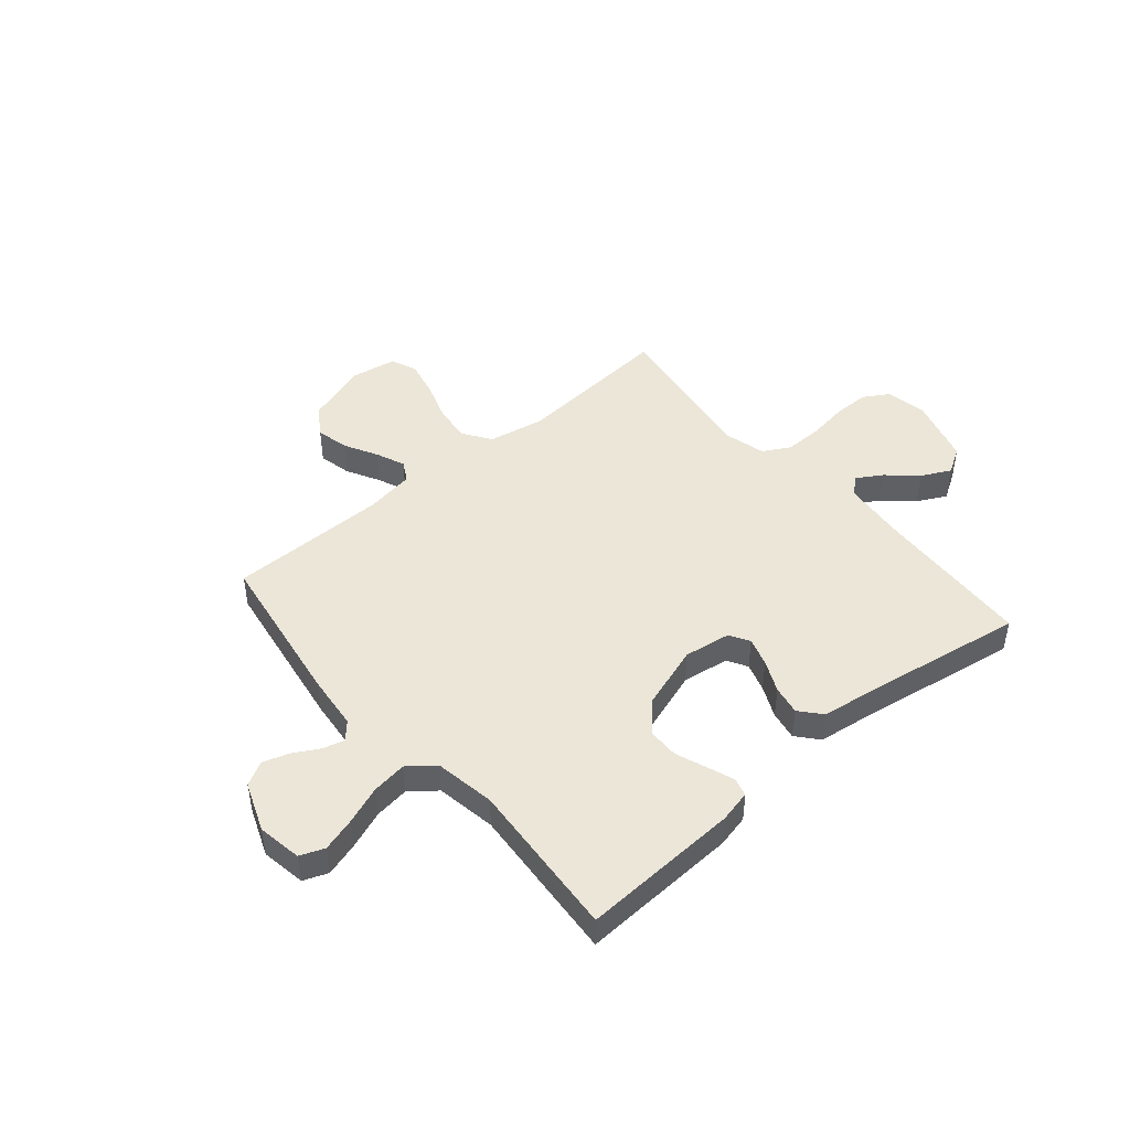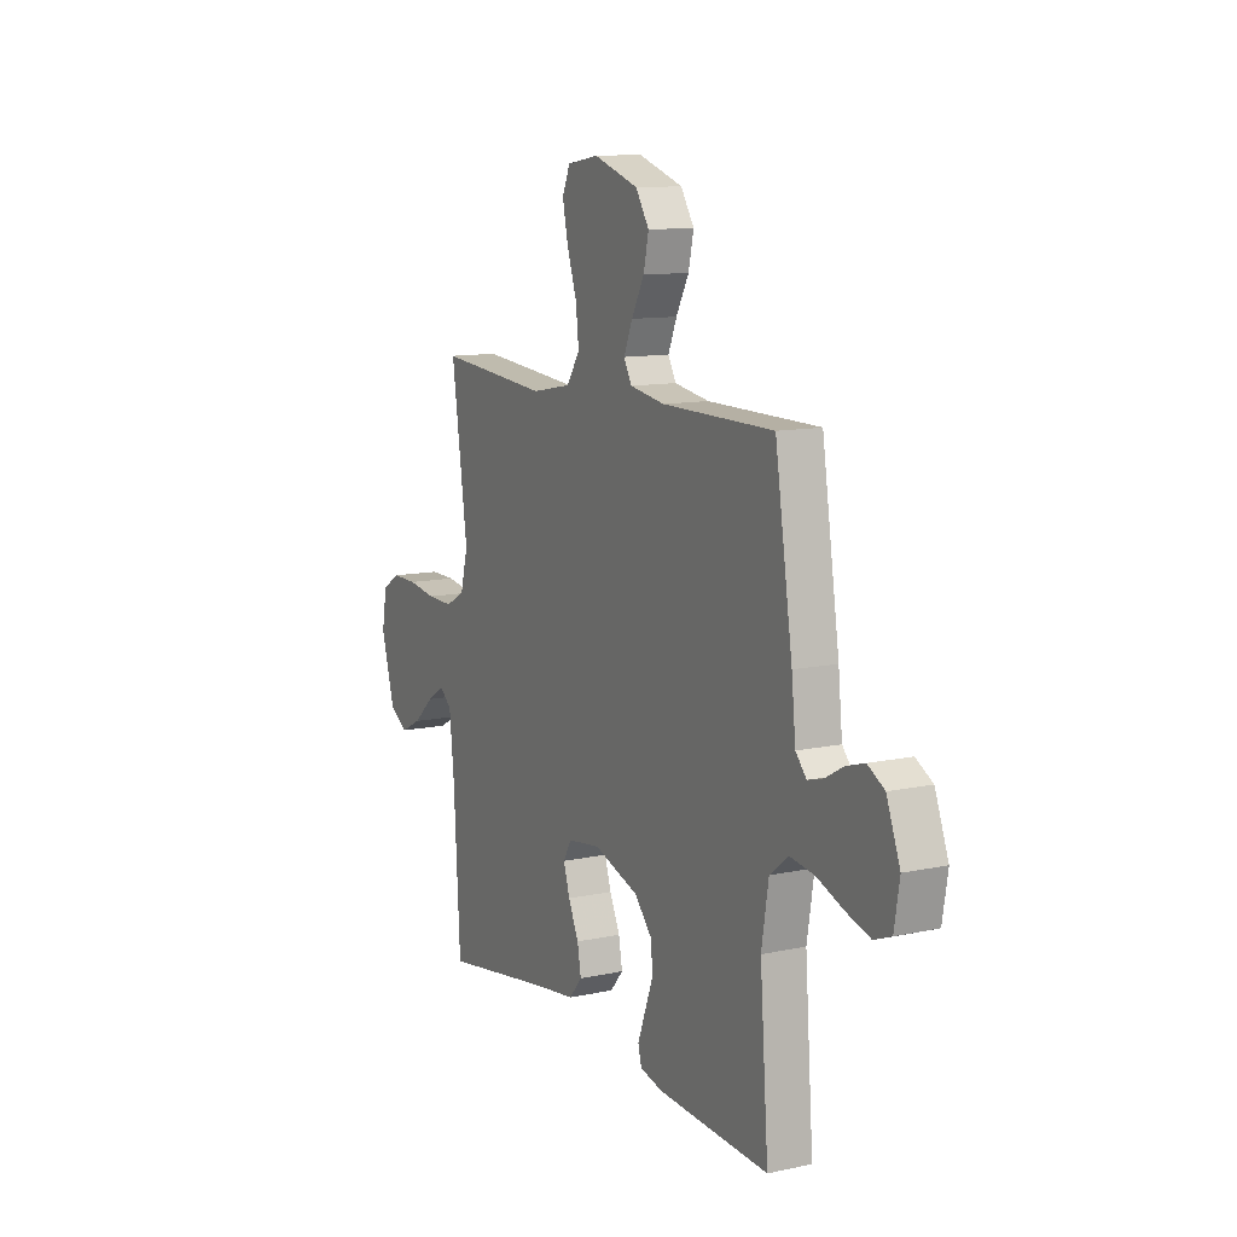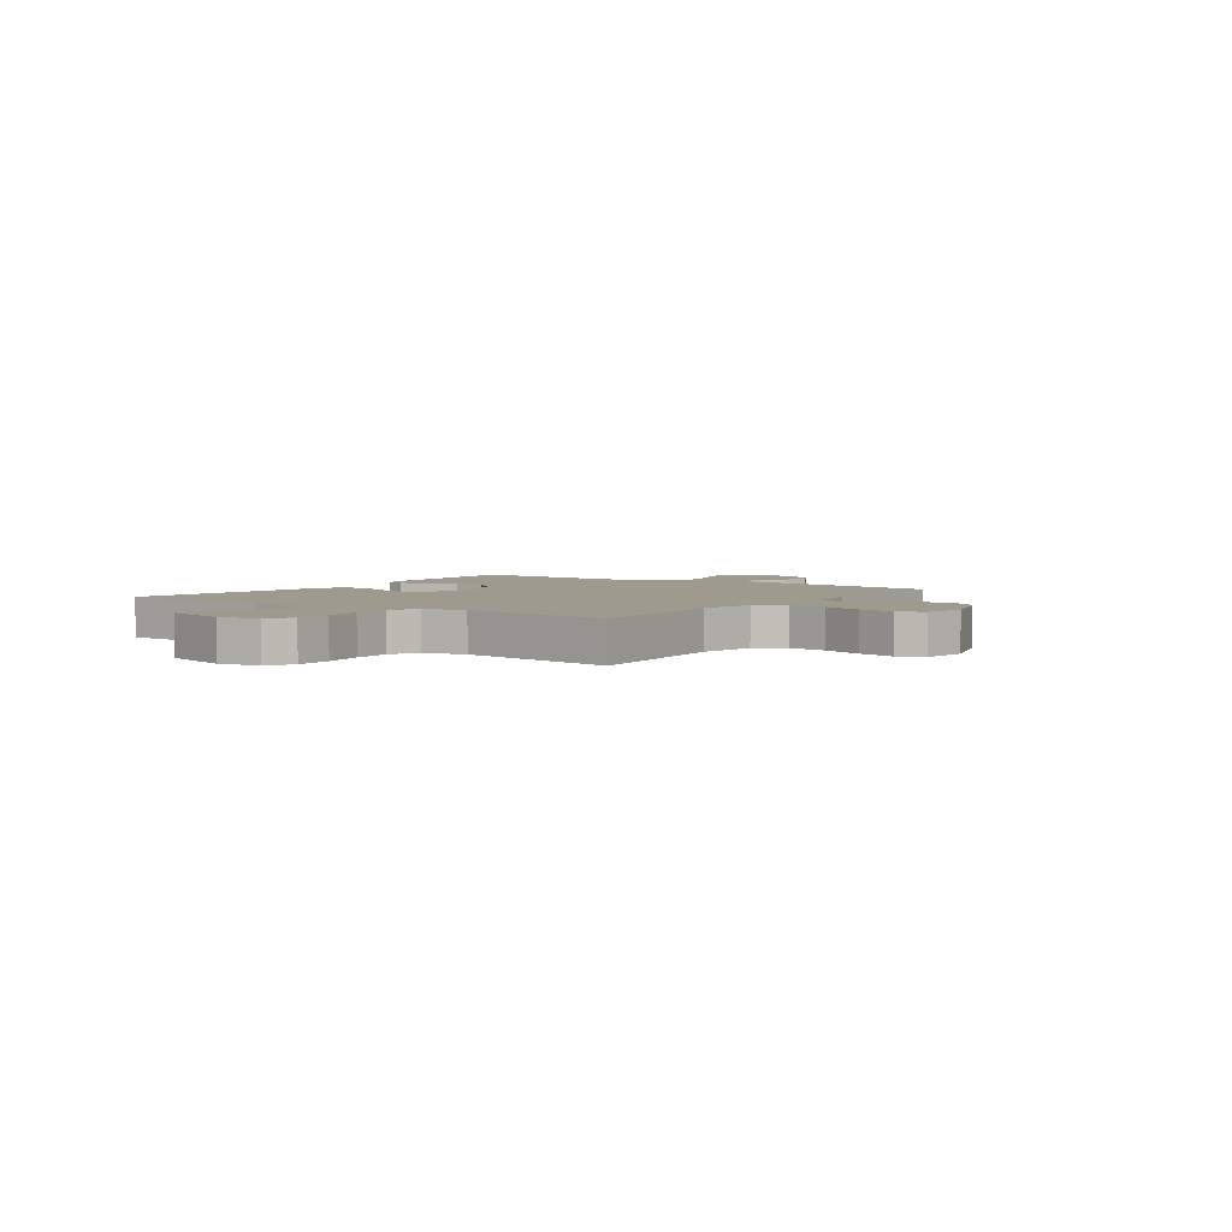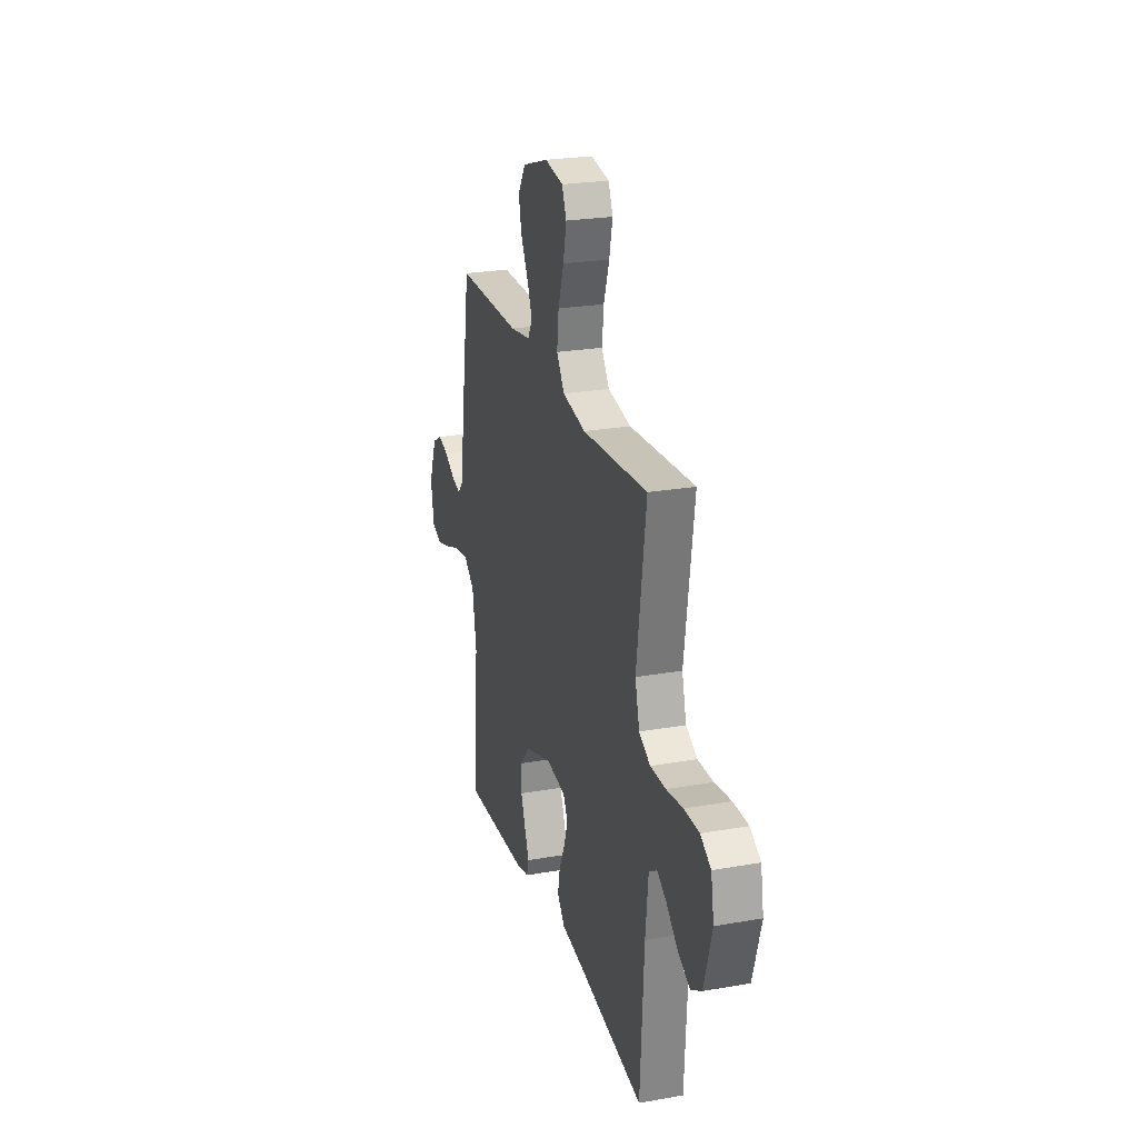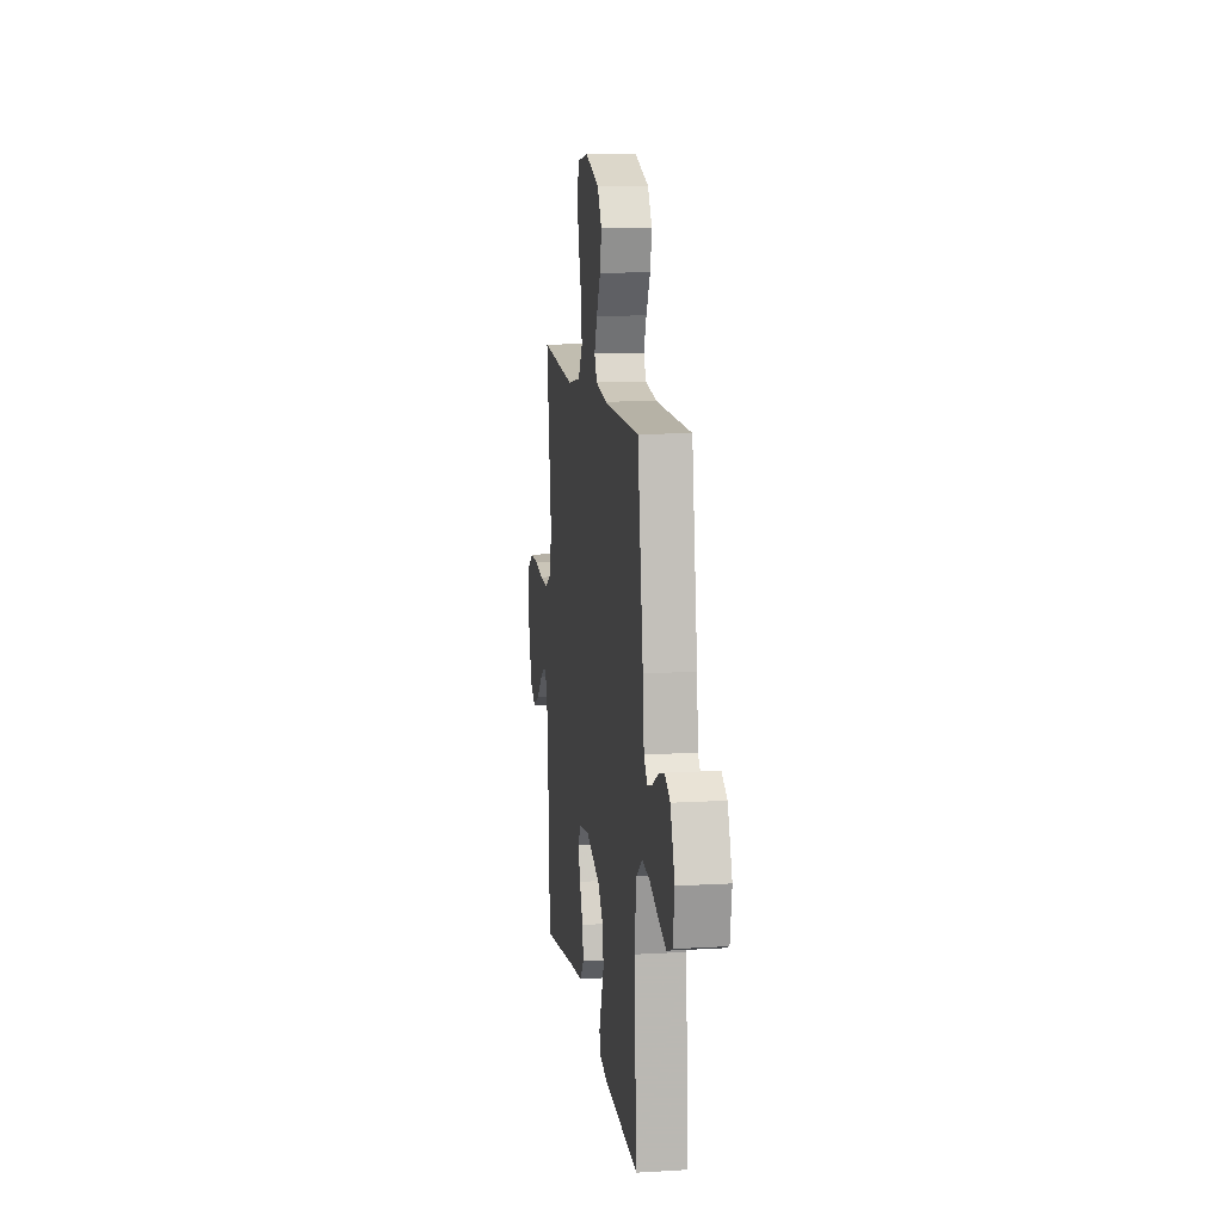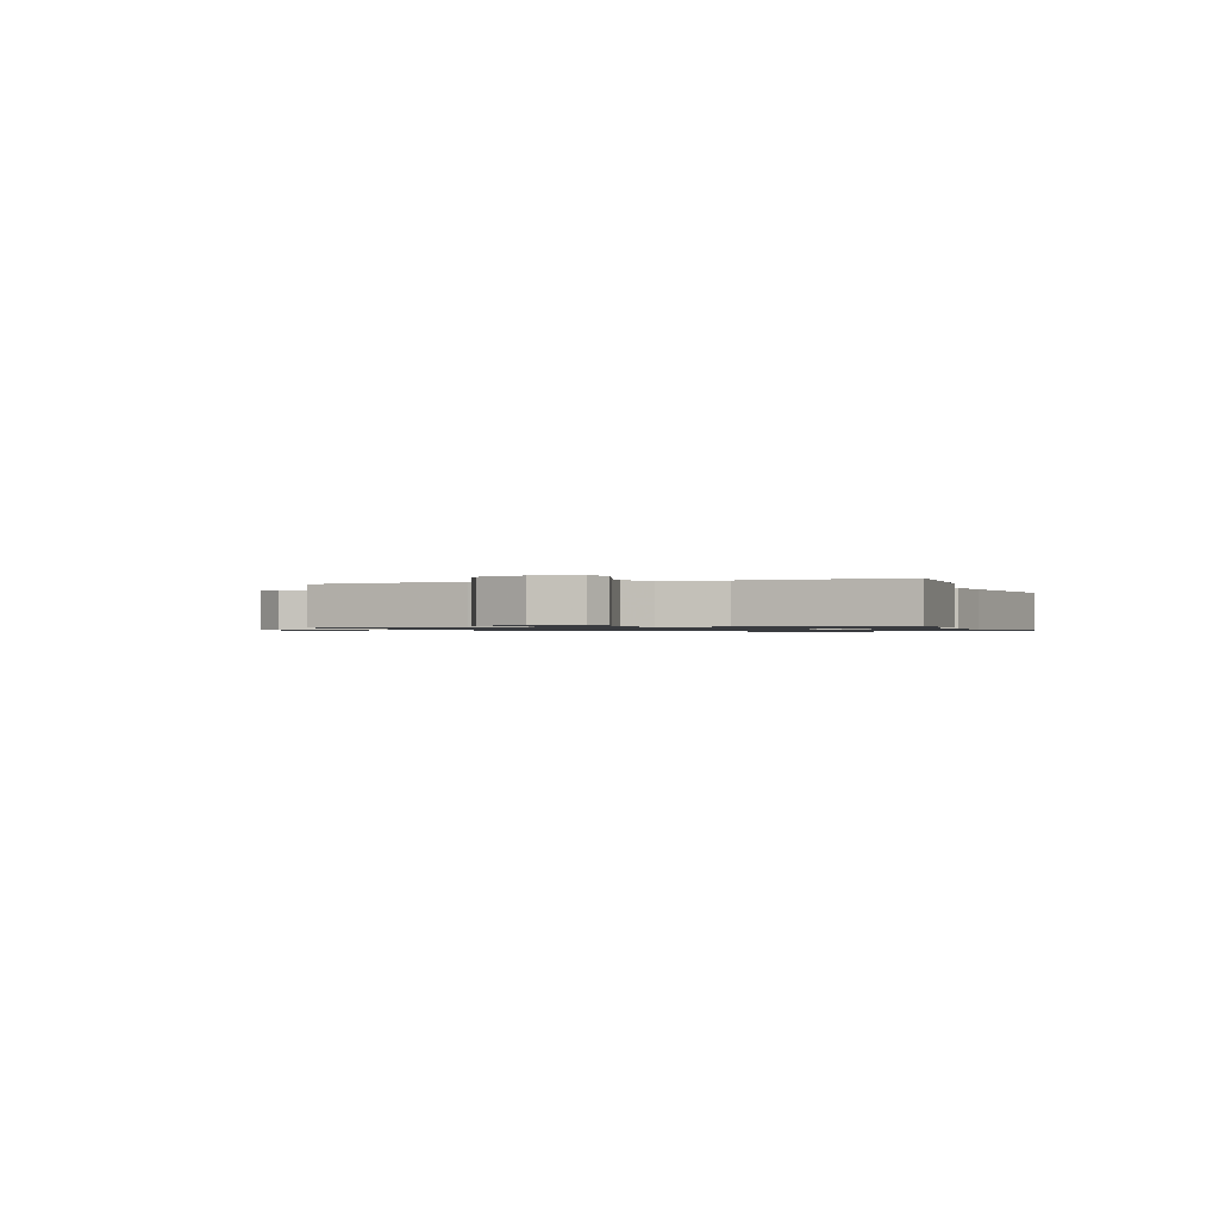
<metadata>
{"format":"obj","ext":"obj","renderer":"f3d","projection":"perspective","resolution":1024,"background":"white","views":[{"elev":46.1,"azim":139.6,"up":"+Y"},{"elev":11.5,"azim":62.6,"up":"+Z"},{"elev":3.7,"azim":-54.9,"up":"+Y"},{"elev":24.4,"azim":-106.2,"up":"+Z"},{"elev":12.1,"azim":82.1,"up":"+Z"},{"elev":-0.9,"azim":109.6,"up":"+Y"}]}
</metadata>
<code>
v -0.5 0.07 0.5
v -0.2 0.07 0.476
v -0.093 0.07 0.496
v -0.057 0.07 0.549
v -0.065 0.07 0.62
v -0.091 0.07 0.697
v -0.106 0.07 0.766
v -0.085 0.07 0.814
v 0 0.07 0.828
v 0.12 0.07 0.789
v 0.156 0.07 0.734
v 0.142 0.07 0.672
v 0.108 0.07 0.609
v 0.085 0.07 0.554
v 0.106 0.07 0.516
v 0.2 0.07 0.501
v 0.5 0.07 0.5
v 0.547 0.07 0.2
v 0.558 0.07 0.096
v 0.587 0.07 0.064
v 0.629 0.07 0.076
v 0.677 0.07 0.103
v 0.726 0.07 0.118
v 0.771 0.07 0.093
v 0.807 0.07 0
v 0.793 0.07 -0.084
v 0.747 0.07 -0.102
v 0.683 0.07 -0.083
v 0.611 0.07 -0.056
v 0.545 0.07 -0.047
v 0.496 0.07 -0.086
v 0.477 0.07 -0.2
v 0.5 0.07 -0.5
v 0.2 0.07 -0.486
v 0.139 0.07 -0.472
v 0.13 0.07 -0.437
v 0.149 0.07 -0.386
v 0.171 0.07 -0.328
v 0.17 0.07 -0.269
v 0.121 0.07 -0.215
v 0 0.07 -0.175
v -0.089 0.07 -0.188
v -0.111 0.07 -0.226
v -0.094 0.07 -0.28
v -0.066 0.07 -0.34
v -0.056 0.07 -0.395
v -0.091 0.07 -0.436
v -0.2 0.07 -0.451
v -0.5 0.07 -0.5
v -0.517 0.07 -0.2
v -0.53 0.07 -0.077
v -0.563 0.07 -0.05
v -0.61 0.07 -0.079
v -0.665 0.07 -0.128
v -0.72 0.07 -0.156
v -0.77 0.07 -0.126
v -0.807 0.07 0
v -0.793 0.07 0.078
v -0.745 0.07 0.107
v -0.676 0.07 0.107
v -0.6 0.07 0.096
v -0.529 0.07 0.095
v -0.477 0.07 0.123
v -0.457 0.07 0.2
v -0.5 0 0.5
v -0.2 0 0.476
v -0.093 0 0.496
v -0.057 0 0.549
v -0.065 0 0.62
v -0.091 0 0.697
v -0.106 0 0.766
v -0.085 0 0.814
v 0 0 0.828
v 0.12 0 0.789
v 0.156 0 0.734
v 0.142 0 0.672
v 0.108 0 0.609
v 0.085 0 0.554
v 0.106 0 0.516
v 0.2 0 0.501
v 0.5 0 0.5
v 0.547 0 0.2
v 0.558 0 0.096
v 0.587 0 0.064
v 0.629 0 0.076
v 0.677 0 0.103
v 0.726 0 0.118
v 0.771 0 0.093
v 0.807 0 0
v 0.793 0 -0.084
v 0.747 0 -0.102
v 0.683 0 -0.083
v 0.611 0 -0.056
v 0.545 0 -0.047
v 0.496 0 -0.086
v 0.477 0 -0.2
v 0.5 0 -0.5
v 0.2 0 -0.486
v 0.139 0 -0.472
v 0.13 0 -0.437
v 0.149 0 -0.386
v 0.171 0 -0.328
v 0.17 0 -0.269
v 0.121 0 -0.215
v 0 0 -0.175
v -0.089 0 -0.188
v -0.111 0 -0.226
v -0.094 0 -0.28
v -0.066 0 -0.34
v -0.056 0 -0.395
v -0.091 0 -0.436
v -0.2 0 -0.451
v -0.5 0 -0.5
v -0.517 0 -0.2
v -0.53 0 -0.077
v -0.563 0 -0.05
v -0.61 0 -0.079
v -0.665 0 -0.128
v -0.72 0 -0.156
v -0.77 0 -0.126
v -0.807 0 0
v -0.793 0 0.078
v -0.745 0 0.107
v -0.676 0 0.107
v -0.6 0 0.096
v -0.529 0 0.095
v -0.477 0 0.123
v -0.457 0 0.2
f 58 59 60 61
f 58 61 62
f 57 58 62
f 56 57 62
f 53 54 55 56
f 52 53 56 62
f 51 52 62 63
f 48 49 50
f 48 50 51 63
f 44 45 46 47
f 43 44 47 48
f 35 36 37 38
f 33 34 35 38
f 32 33 38 39
f 31 32 39 40
f 26 27 28 29
f 24 25 26 29
f 24 29 30
f 21 22 23 24
f 20 21 24 30
f 19 20 30 31
f 16 17 18 19
f 15 16 19 31
f 10 11 12 13
f 10 13 14
f 9 10 14
f 8 9 14
f 5 6 7 8
f 4 5 8 14
f 3 4 14 15
f 64 1 2
f 43 48 63 64
f 42 43 64 2
f 41 42 2 3
f 31 40 41
f 3 15 31 41
f 125 124 123 122
f 126 125 122
f 126 122 121
f 126 121 120
f 120 119 118 117
f 126 120 117 116
f 127 126 116 115
f 114 113 112
f 127 115 114 112
f 111 110 109 108
f 112 111 108 107
f 102 101 100 99
f 102 99 98 97
f 103 102 97 96
f 104 103 96 95
f 93 92 91 90
f 93 90 89 88
f 94 93 88
f 88 87 86 85
f 94 88 85 84
f 95 94 84 83
f 83 82 81 80
f 95 83 80 79
f 77 76 75 74
f 78 77 74
f 78 74 73
f 78 73 72
f 72 71 70 69
f 78 72 69 68
f 79 78 68 67
f 66 65 128
f 128 127 112 107
f 66 128 107 106
f 67 66 106 105
f 105 104 95
f 105 95 79 67
f 1 65 66 2
f 2 66 67 3
f 3 67 68 4
f 4 68 69 5
f 5 69 70 6
f 6 70 71 7
f 7 71 72 8
f 8 72 73 9
f 9 73 74 10
f 10 74 75 11
f 11 75 76 12
f 12 76 77 13
f 13 77 78 14
f 14 78 79 15
f 15 79 80 16
f 16 80 81 17
f 17 81 82 18
f 18 82 83 19
f 19 83 84 20
f 20 84 85 21
f 21 85 86 22
f 22 86 87 23
f 23 87 88 24
f 24 88 89 25
f 25 89 90 26
f 26 90 91 27
f 27 91 92 28
f 28 92 93 29
f 29 93 94 30
f 30 94 95 31
f 31 95 96 32
f 32 96 97 33
f 33 97 98 34
f 34 98 99 35
f 35 99 100 36
f 36 100 101 37
f 37 101 102 38
f 38 102 103 39
f 39 103 104 40
f 40 104 105 41
f 41 105 106 42
f 42 106 107 43
f 43 107 108 44
f 44 108 109 45
f 45 109 110 46
f 46 110 111 47
f 47 111 112 48
f 48 112 113 49
f 49 113 114 50
f 50 114 115 51
f 51 115 116 52
f 52 116 117 53
f 53 117 118 54
f 54 118 119 55
f 55 119 120 56
f 56 120 121 57
f 57 121 122 58
f 58 122 123 59
f 59 123 124 60
f 60 124 125 61
f 61 125 126 62
f 62 126 127 63
f 63 127 128 64
f 64 128 65 1

</code>
